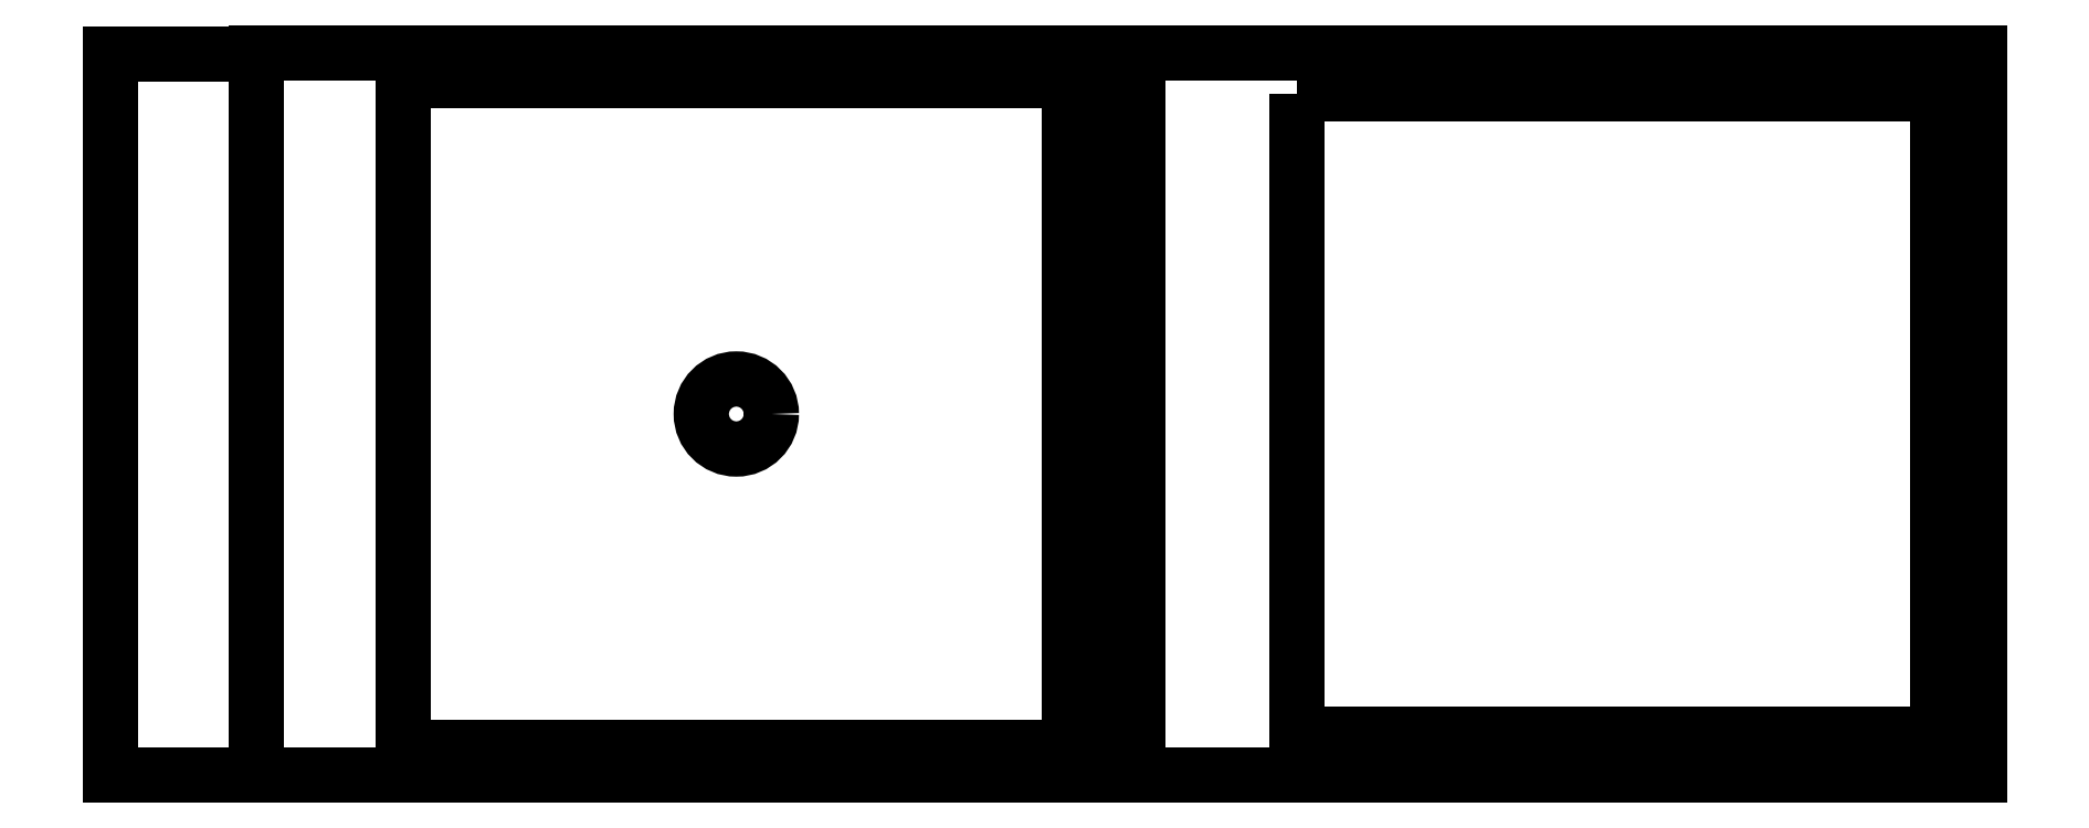
<metadata>
{"format":"dxf","ext":"dxf","renderer":"ezdxf+matplotlib","layout":"modelspace","background":"white","min_lineweight":24,"dpi":150}
</metadata>
<code>
0
SECTION
2
ENTITIES
0
LINE
8
0
10
83.18
20
83.18
30
0
11
-83.18
21
83.18
31
0
0
LINE
8
0
10
-83.18
20
83.18
30
0
11
-83.18
21
-83.18
31
0
0
LINE
8
0
10
90.25
20
-90.25
30
0
11
90.25
21
90.25
31
0
0
LINE
8
0
10
90.25
20
90.25
30
0
11
-119.8
21
90.25
31
0
0
LINE
8
0
10
-119.8
20
90.25
30
0
11
-119.8
21
-90.25
31
0
0
LINE
8
0
10
-156.3
20
90
30
0
11
-119.8
21
90
31
0
0
LINE
8
0
10
-83.18
20
-83.18
30
0
11
83.18
21
-83.18
31
0
0
LINE
8
0
10
-119.8
20
-90.25
30
0
11
90.25
21
-90.25
31
0
0
CIRCLE
8
0
10
0
20
0
30
0
40
8.75
210
0
220
0
230
1
0
LINE
8
0
10
-156.3
20
90
30
0
11
-119.8
21
90
31
0
0
LINE
8
0
10
-156.3
20
-90.25
30
0
11
-156.3
21
90
31
0
0
LINE
8
0
10
-119.8
20
-90.25
30
0
11
-156.3
21
-90.25
31
0
0
LINE
8
0
10
83.18
20
-83.18
30
0
11
83.18
21
83.18
31
0
0
LINE
8
0
10
310.2
20
90.25
30
0
11
100.2
21
90.25
31
0
0
LINE
8
0
10
310.2
20
-90.25
30
0
11
310.2
21
90.25
31
0
0
LINE
8
0
10
100.2
20
-90.25
30
0
11
310.2
21
-90.25
31
0
0
LINE
8
0
10
100.2
20
90.25
30
0
11
100.2
21
-90.25
31
0
0
LWPOLYLINE
8
0
90
4
70
1
43
0
10
140
20
80
10
300
20
80
10
300
20
-80
10
140
20
-80
0
ENDSEC
0
EOF

</code>
